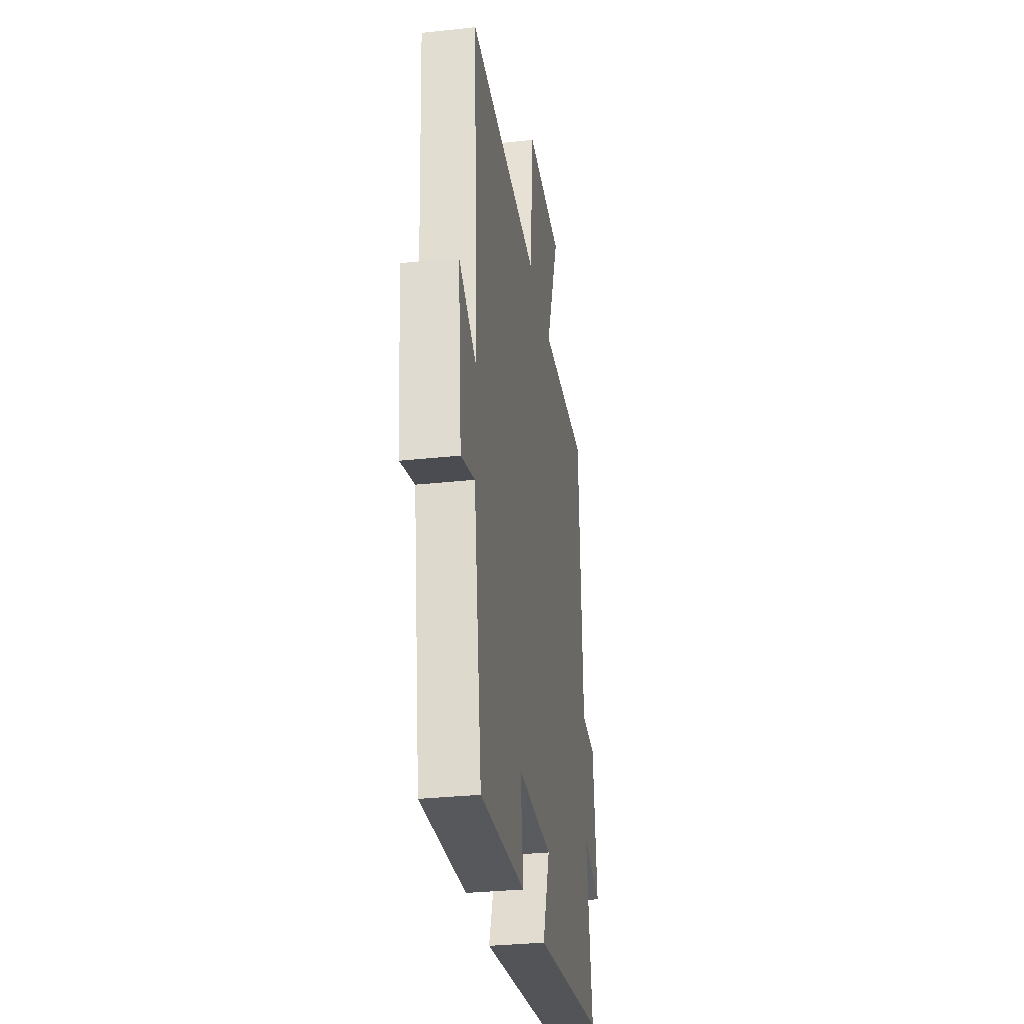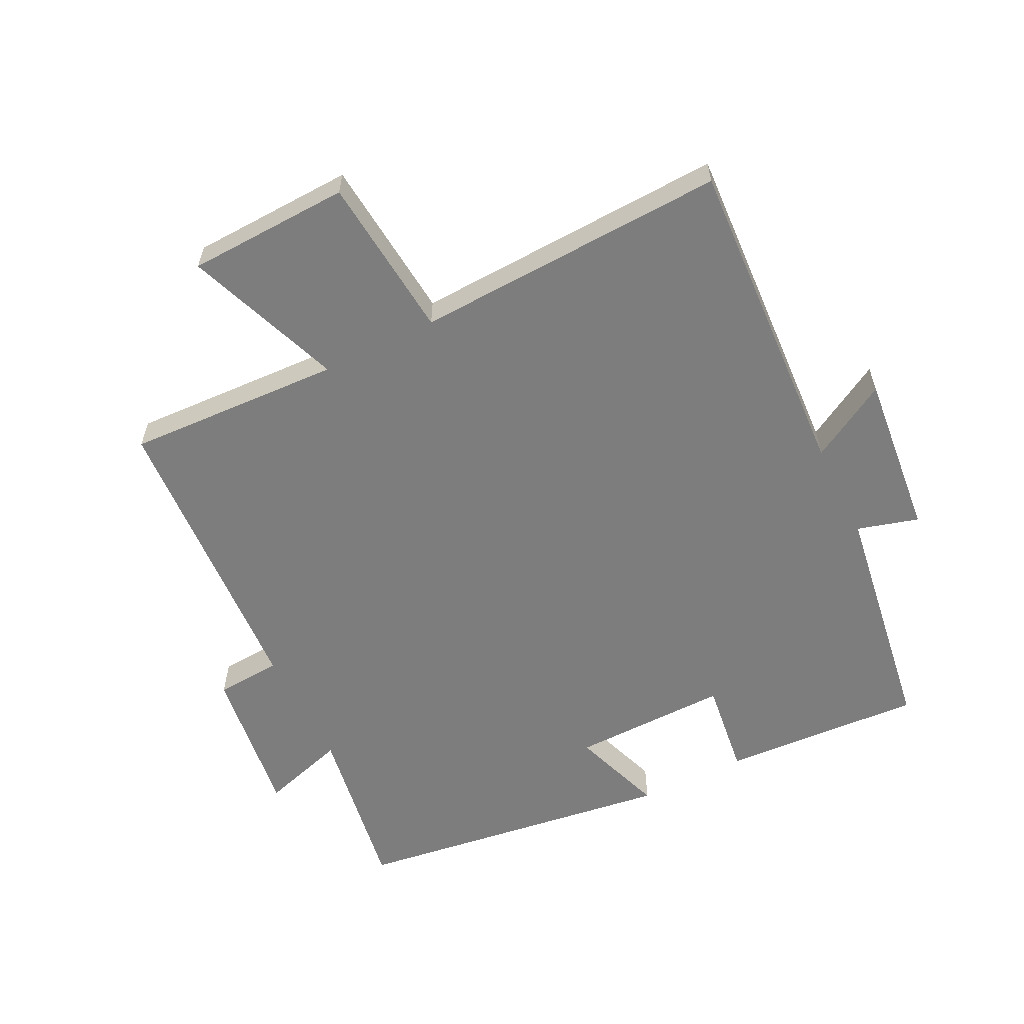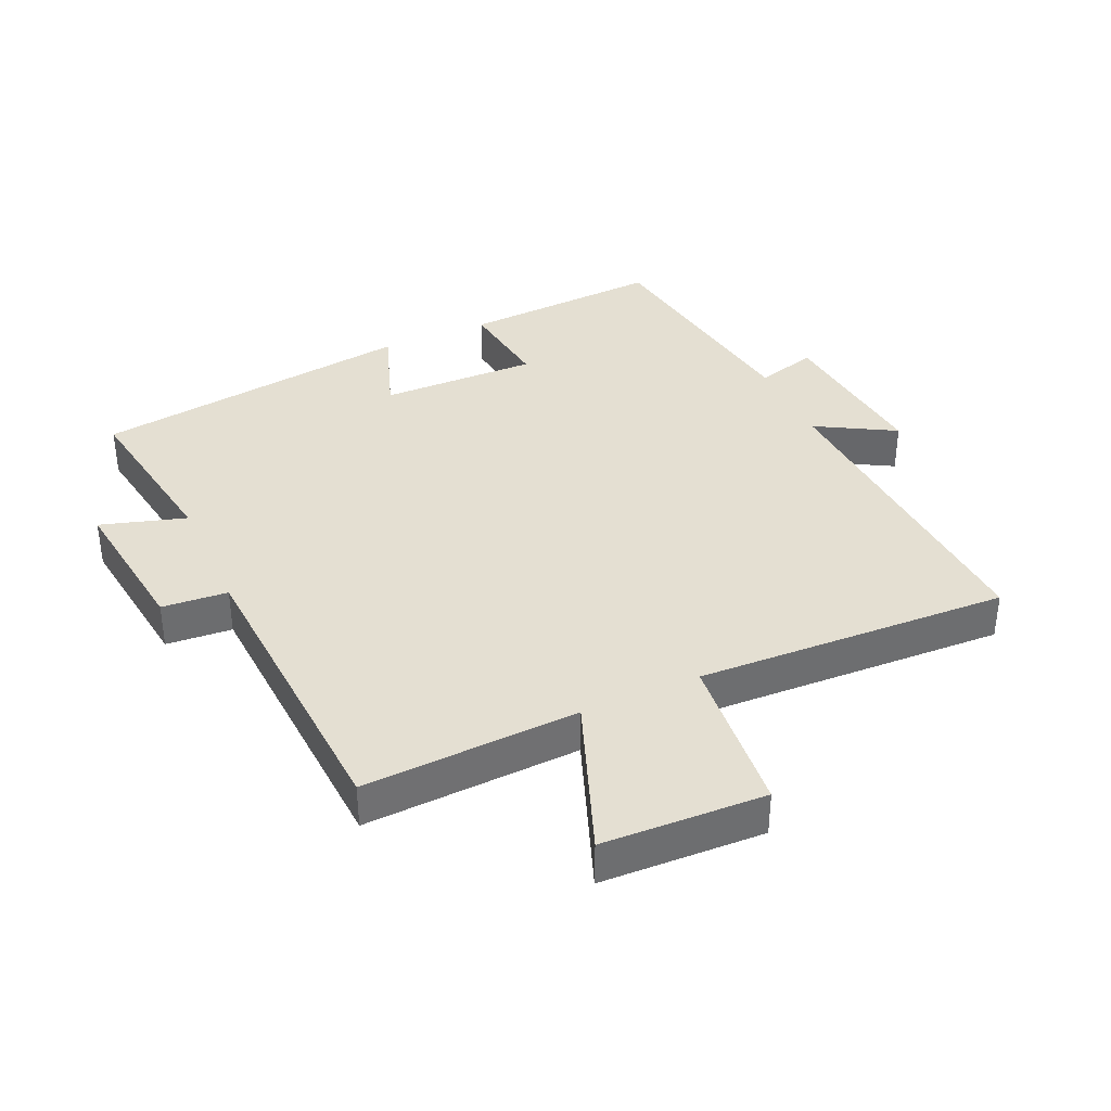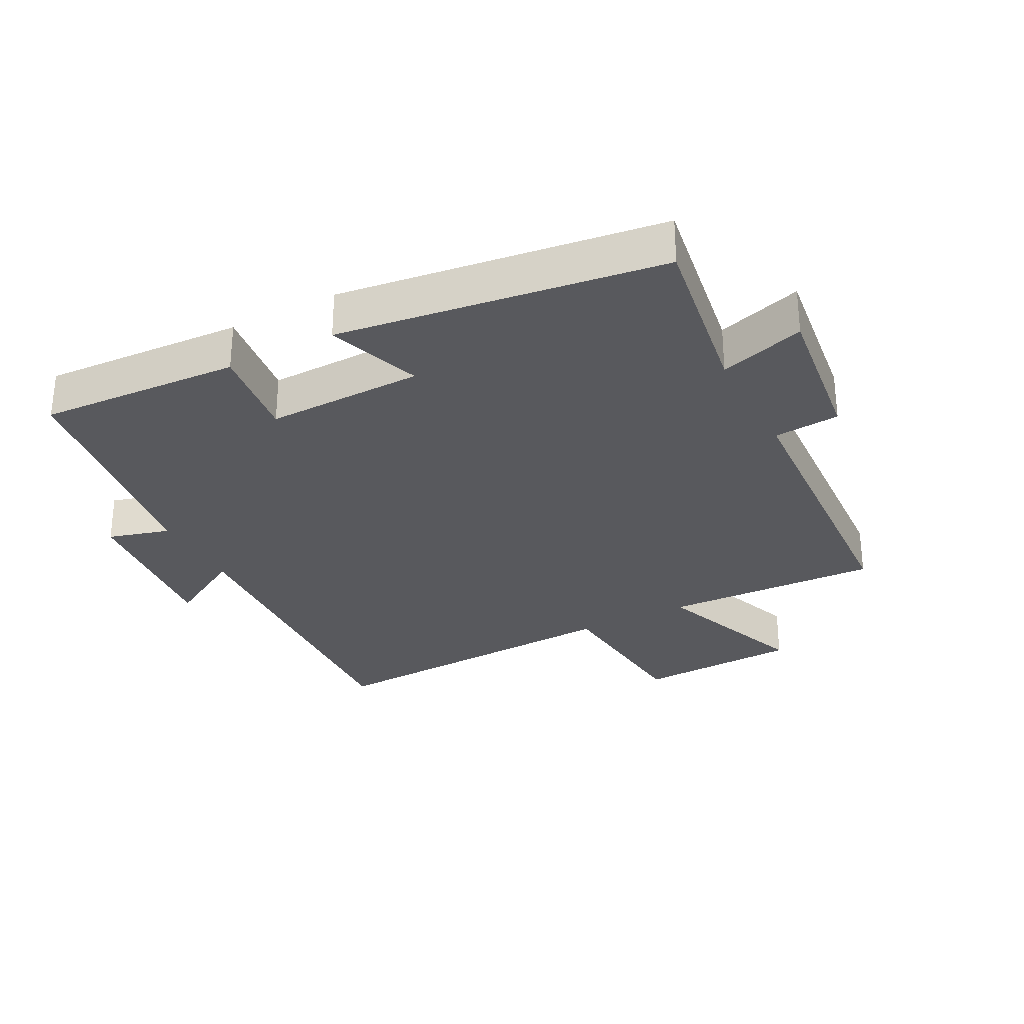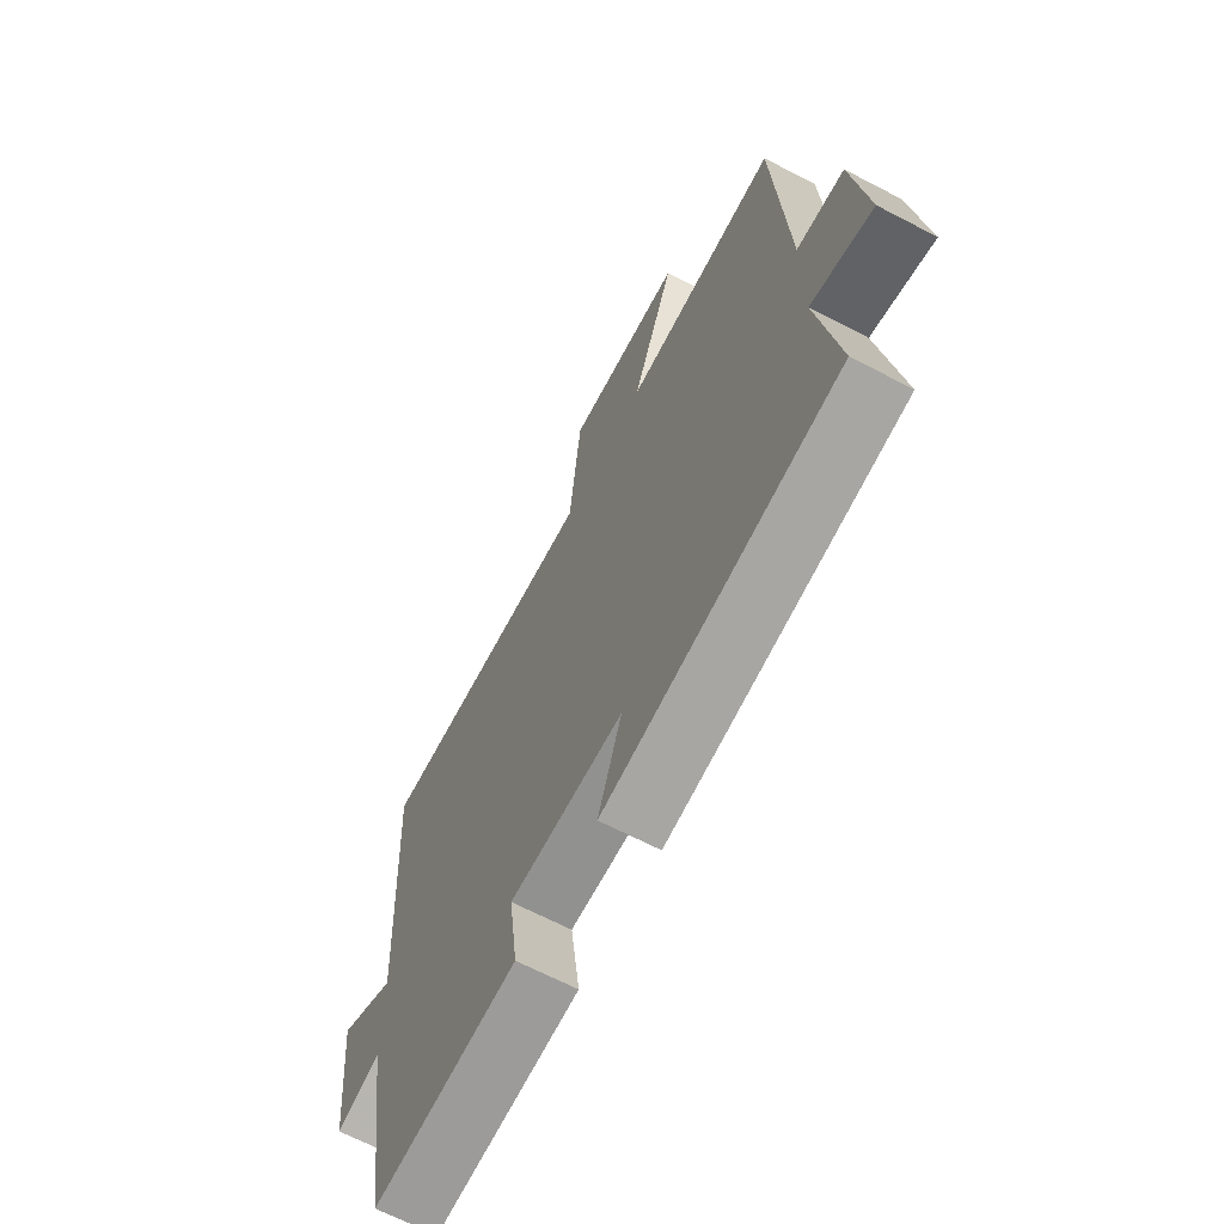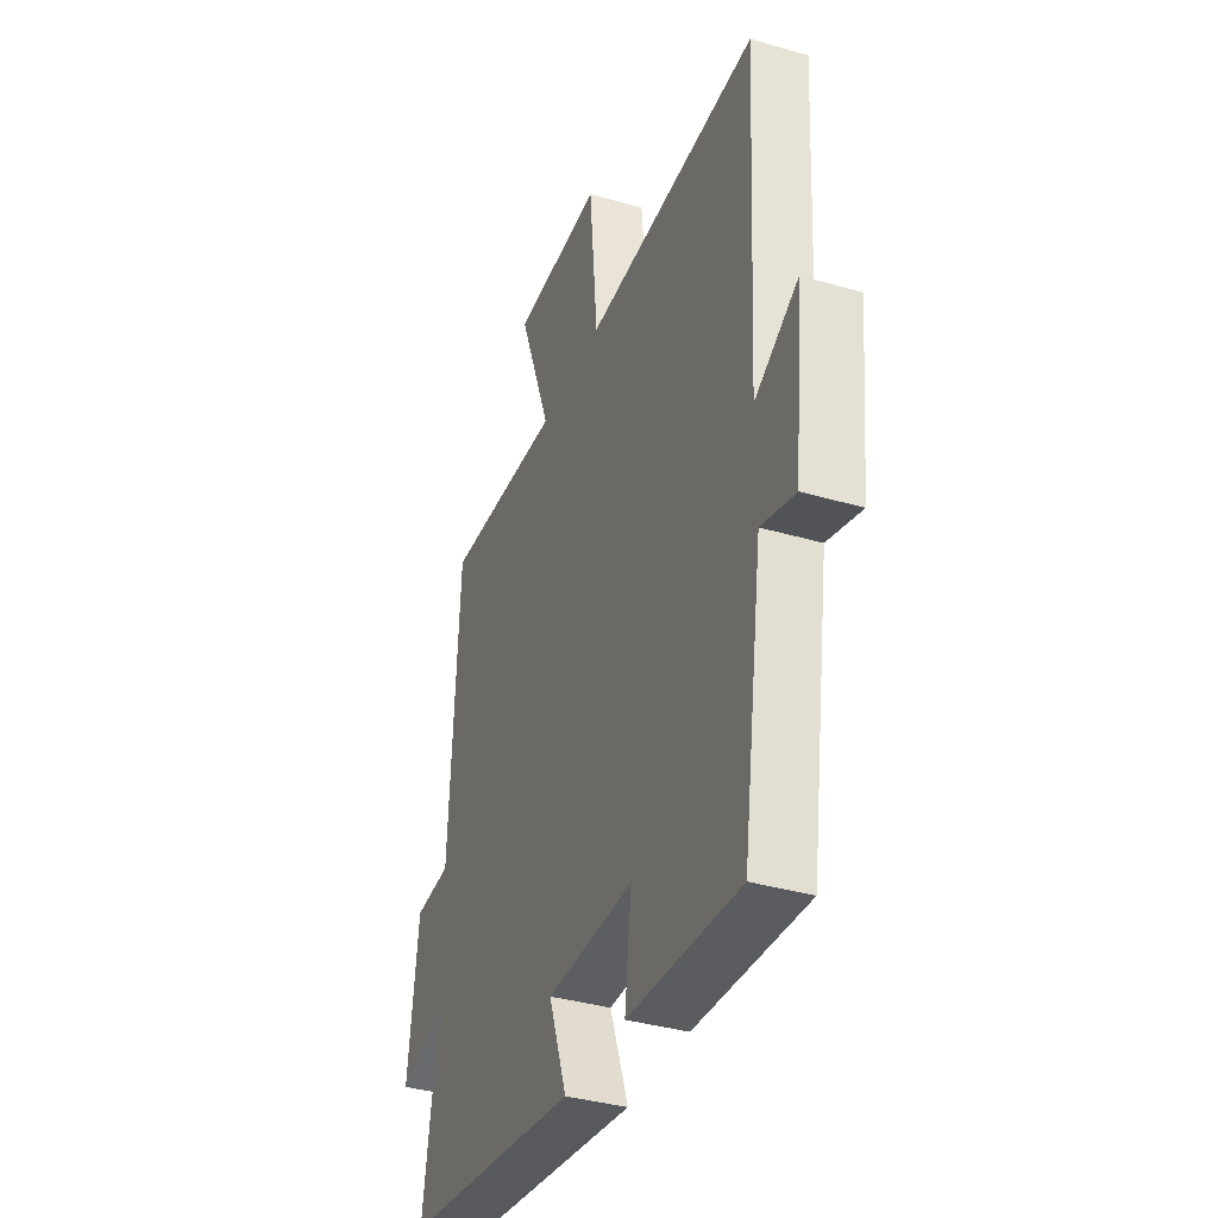
<metadata>
{"format":"obj","ext":"obj","renderer":"f3d","projection":"perspective","resolution":1024,"background":"white","views":[{"elev":-31.3,"azim":98.8,"up":"+Z"},{"elev":-59.1,"azim":26.4,"up":"+Y"},{"elev":37.1,"azim":-24.3,"up":"+Y"},{"elev":-29.9,"azim":-152.3,"up":"+Y"},{"elev":-66.7,"azim":-117.6,"up":"+Z"},{"elev":-36.8,"azim":69.3,"up":"+Z"}]}
</metadata>
<code>
v -0.474 0.07 0.515
v -0.14 0.07 0.5
v -0.232 0.07 0.743
v 0.02 0.07 0.753
v 0.044 0.07 0.5
v 0.528 0.07 0.521
v 0.5 0.07 0.014
v 0.621 0.07 0.083
v 0.595 0.07 -0.173
v 0.5 0.07 -0.146
v 0.444 0.07 -0.518
v 0.132 0.07 -0.5
v 0.151 0.07 -0.351
v -0.093 0.07 -0.355
v -0.042 0.07 -0.5
v -0.543 0.07 -0.431
v -0.5 0.07 -0.16
v -0.632 0.07 -0.2
v -0.602 0.07 0.036
v -0.5 0.07 0.044
v -0.474 0 0.515
v -0.14 0 0.5
v -0.232 0 0.743
v 0.02 0 0.753
v 0.044 0 0.5
v 0.528 0 0.521
v 0.5 0 0.014
v 0.621 0 0.083
v 0.595 0 -0.173
v 0.5 0 -0.146
v 0.444 0 -0.518
v 0.132 0 -0.5
v 0.151 0 -0.351
v -0.093 0 -0.355
v -0.042 0 -0.5
v -0.543 0 -0.431
v -0.5 0 -0.16
v -0.632 0 -0.2
v -0.602 0 0.036
v -0.5 0 0.044
f 17 18 19 20
f 17 20 1 2
f 14 15 16 17
f 13 14 17 2
f 10 11 12 13
f 10 13 2
f 7 8 9 10
f 7 10 2 3
f 5 6 7
f 5 7 3
f 3 4 5
f 40 39 38 37
f 22 21 40 37
f 37 36 35 34
f 22 37 34 33
f 33 32 31 30
f 22 33 30
f 30 29 28 27
f 23 22 30 27
f 27 26 25
f 23 27 25
f 25 24 23
f 1 21 22 2
f 2 22 23 3
f 3 23 24 4
f 4 24 25 5
f 5 25 26 6
f 6 26 27 7
f 7 27 28 8
f 8 28 29 9
f 9 29 30 10
f 10 30 31 11
f 11 31 32 12
f 12 32 33 13
f 13 33 34 14
f 14 34 35 15
f 15 35 36 16
f 16 36 37 17
f 17 37 38 18
f 18 38 39 19
f 19 39 40 20
f 20 40 21 1

</code>
